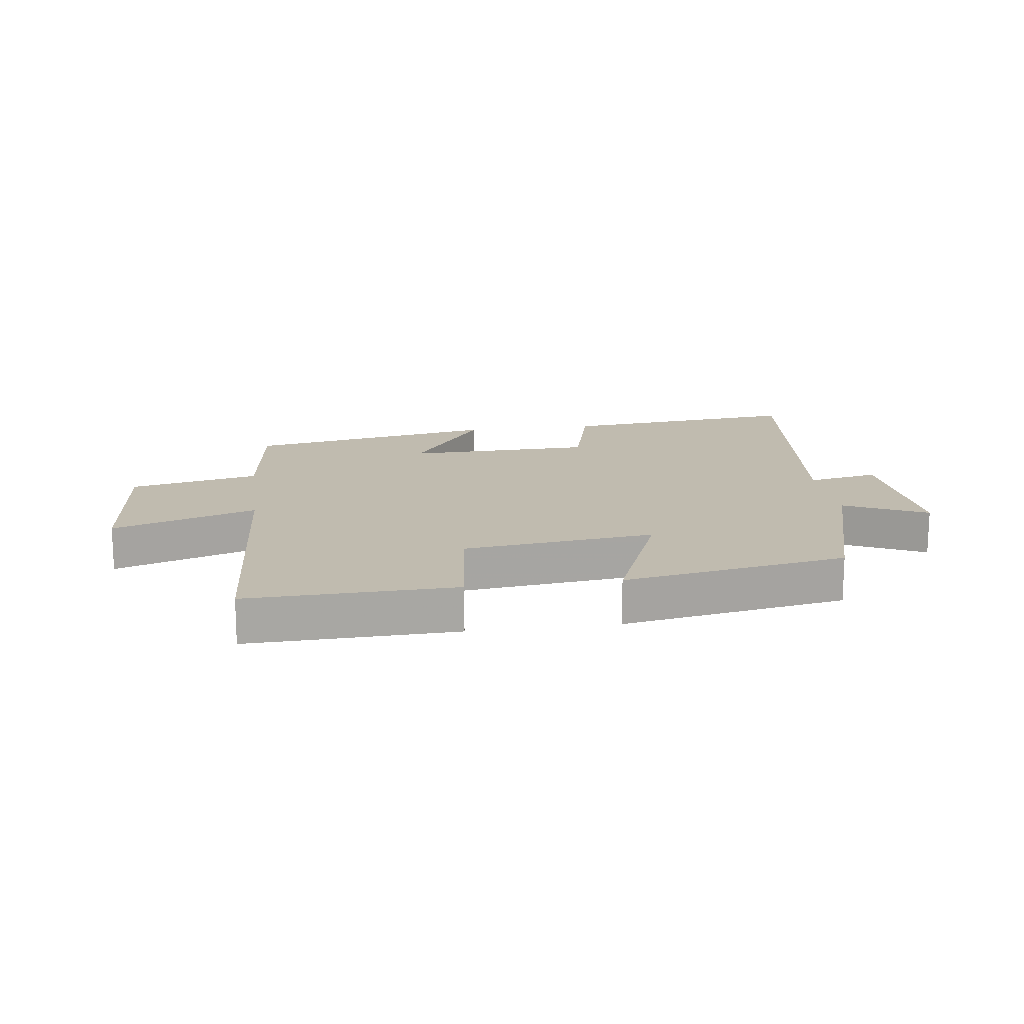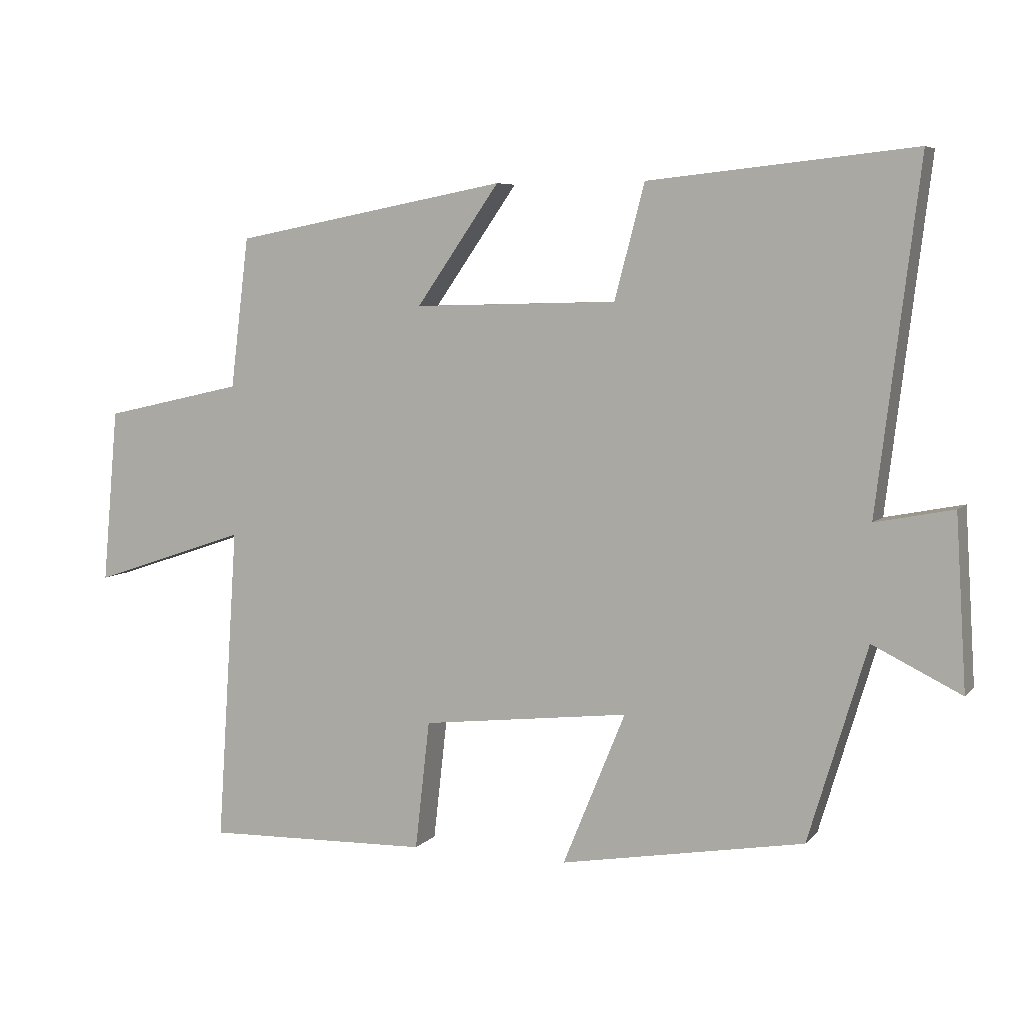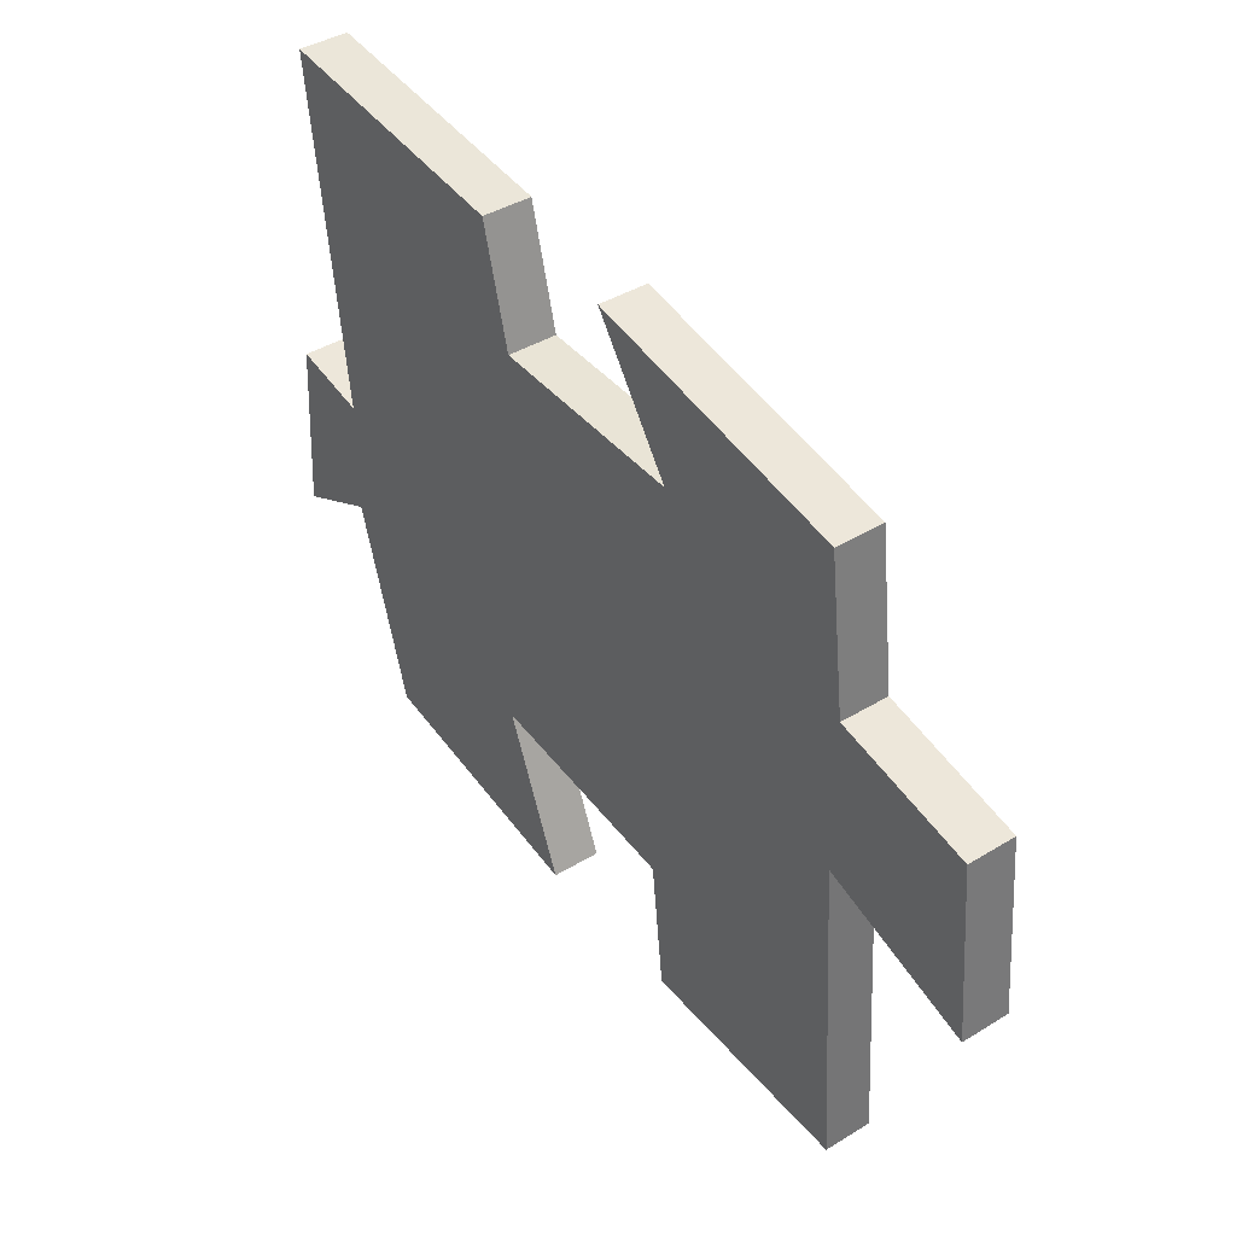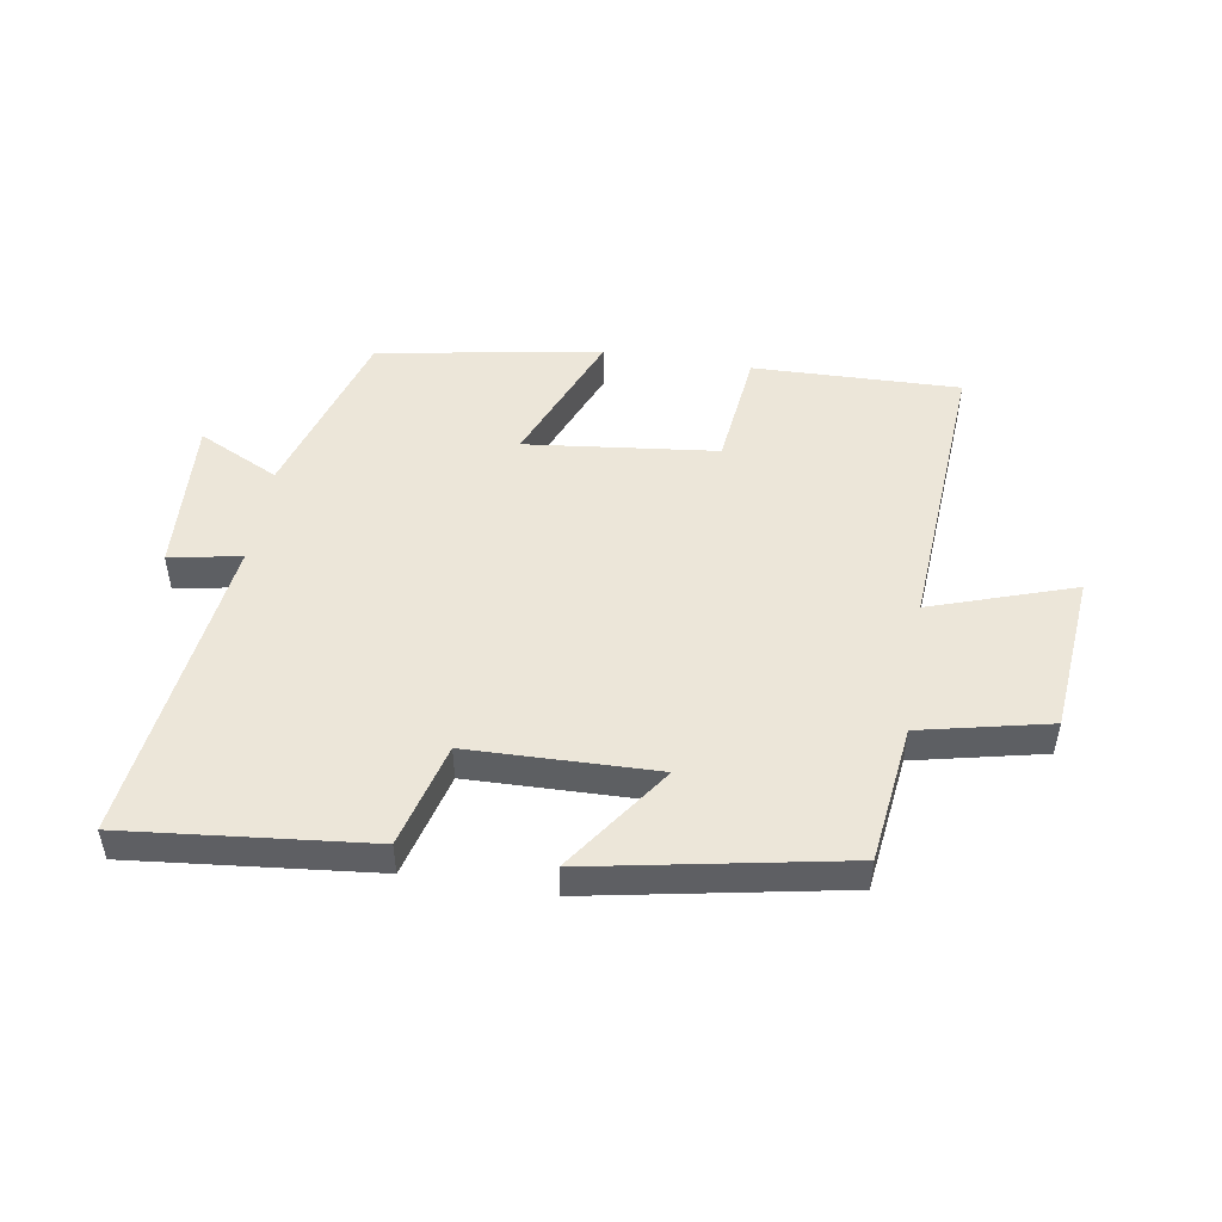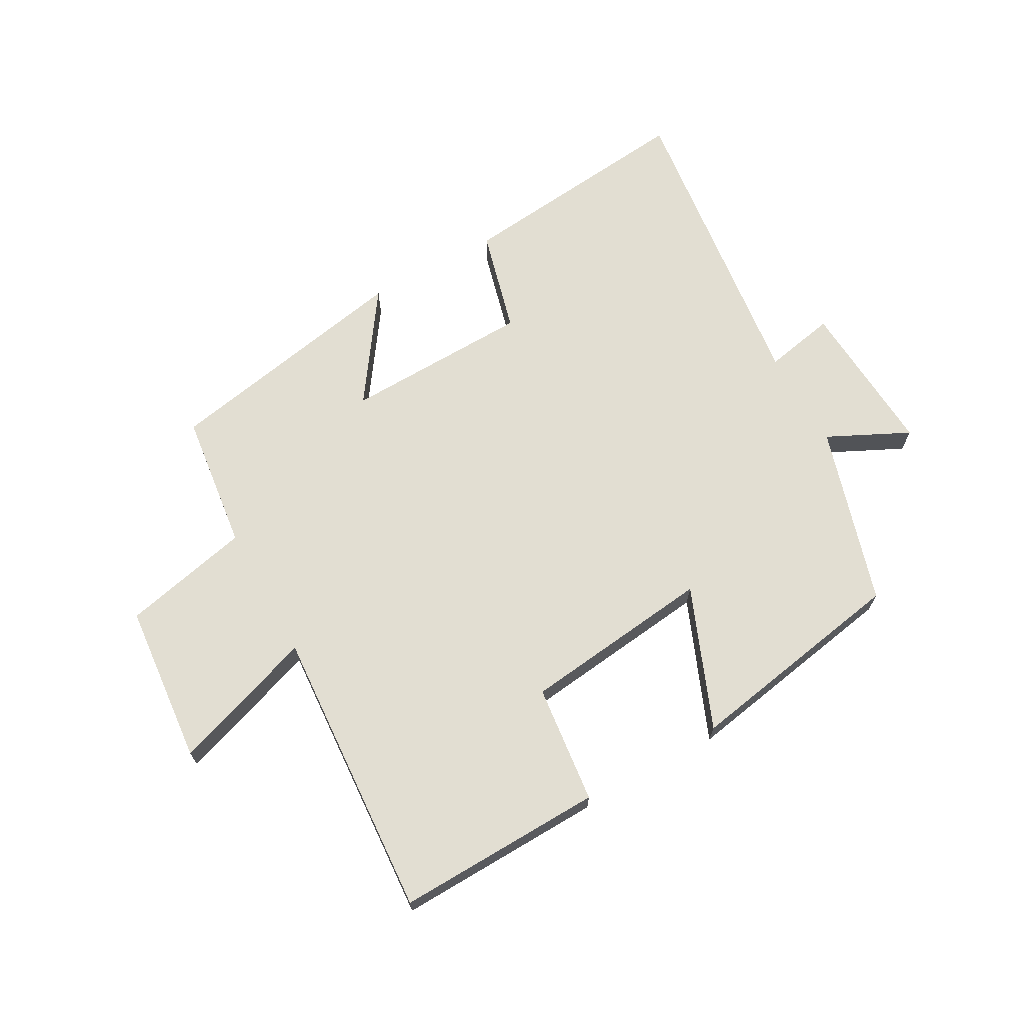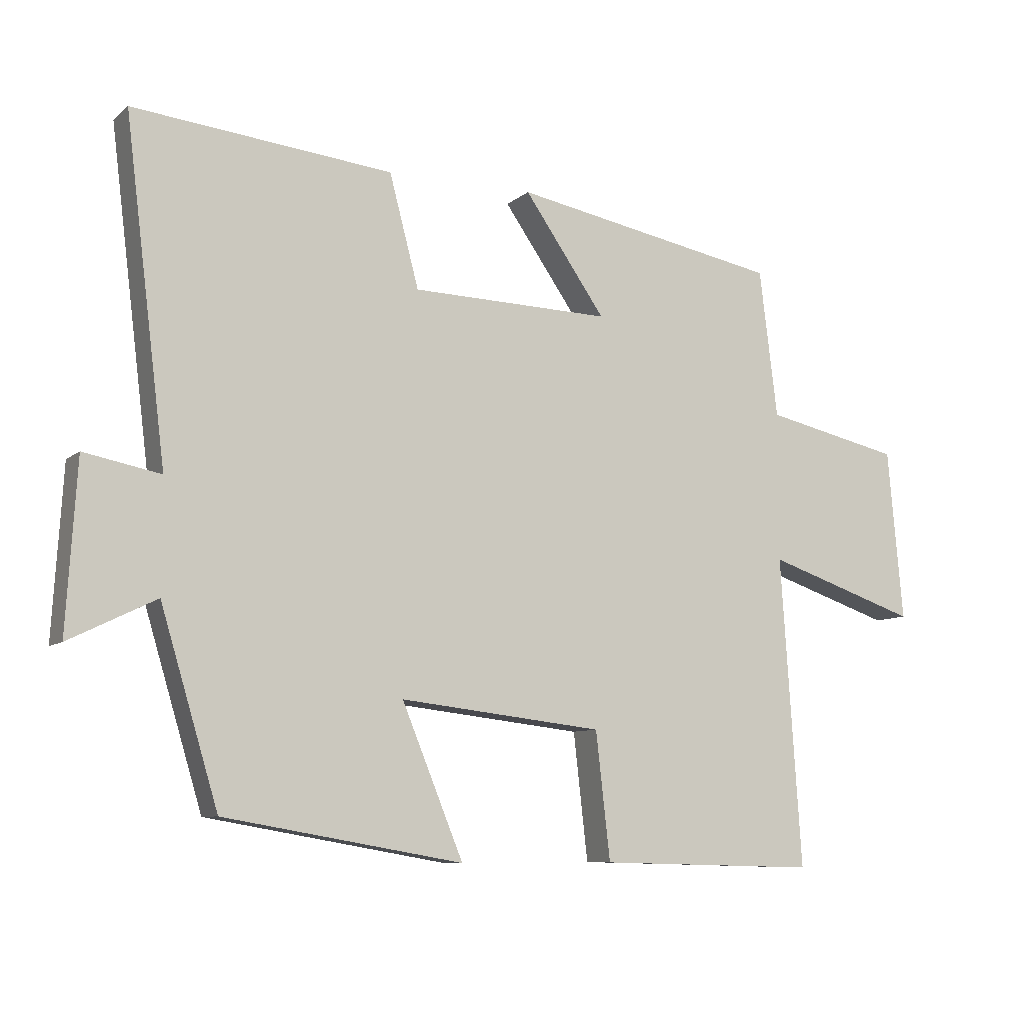
<metadata>
{"format":"obj","ext":"obj","renderer":"f3d","projection":"perspective","resolution":1024,"background":"white","views":[{"elev":15.9,"azim":172.1,"up":"+Y"},{"elev":6.2,"azim":-158.3,"up":"+Z"},{"elev":40.8,"azim":53.3,"up":"+Z"},{"elev":49.2,"azim":9.3,"up":"+Y"},{"elev":67.9,"azim":150.8,"up":"+Y"},{"elev":-8.4,"azim":-26.5,"up":"+Z"}]}
</metadata>
<code>
v -0.563 0.07 0.541
v -0.166 0.07 0.5
v -0.121 0.07 0.329
v 0.185 0.07 0.321
v 0.06 0.07 0.5
v 0.472 0.07 0.422
v 0.5 0.07 0.196
v 0.71 0.07 0.149
v 0.734 0.07 -0.113
v 0.5 0.07 -0.034
v 0.532 0.07 -0.509
v 0.194 0.07 -0.5
v 0.172 0.07 -0.306
v -0.14 0.07 -0.27
v -0.046 0.07 -0.5
v -0.412 0.07 -0.436
v -0.5 0.07 -0.143
v -0.633 0.07 -0.208
v -0.617 0.07 0.05
v -0.5 0.07 0.027
v -0.563 0 0.541
v -0.166 0 0.5
v -0.121 0 0.329
v 0.185 0 0.321
v 0.06 0 0.5
v 0.472 0 0.422
v 0.5 0 0.196
v 0.71 0 0.149
v 0.734 0 -0.113
v 0.5 0 -0.034
v 0.532 0 -0.509
v 0.194 0 -0.5
v 0.172 0 -0.306
v -0.14 0 -0.27
v -0.046 0 -0.5
v -0.412 0 -0.436
v -0.5 0 -0.143
v -0.633 0 -0.208
v -0.617 0 0.05
v -0.5 0 0.027
f 17 18 19 20
f 16 17 20
f 15 16 20
f 14 15 20
f 13 14 20 1
f 10 11 12 13
f 10 13 1
f 7 8 9 10
f 6 7 10
f 5 6 10
f 4 5 10
f 3 4 10
f 3 10 1
f 1 2 3
f 40 39 38 37
f 40 37 36
f 40 36 35
f 40 35 34
f 21 40 34 33
f 33 32 31 30
f 21 33 30
f 30 29 28 27
f 30 27 26
f 30 26 25
f 30 25 24
f 30 24 23
f 21 30 23
f 23 22 21
f 1 21 22 2
f 2 22 23 3
f 3 23 24 4
f 4 24 25 5
f 5 25 26 6
f 6 26 27 7
f 7 27 28 8
f 8 28 29 9
f 9 29 30 10
f 10 30 31 11
f 11 31 32 12
f 12 32 33 13
f 13 33 34 14
f 14 34 35 15
f 15 35 36 16
f 16 36 37 17
f 17 37 38 18
f 18 38 39 19
f 19 39 40 20
f 20 40 21 1

</code>
